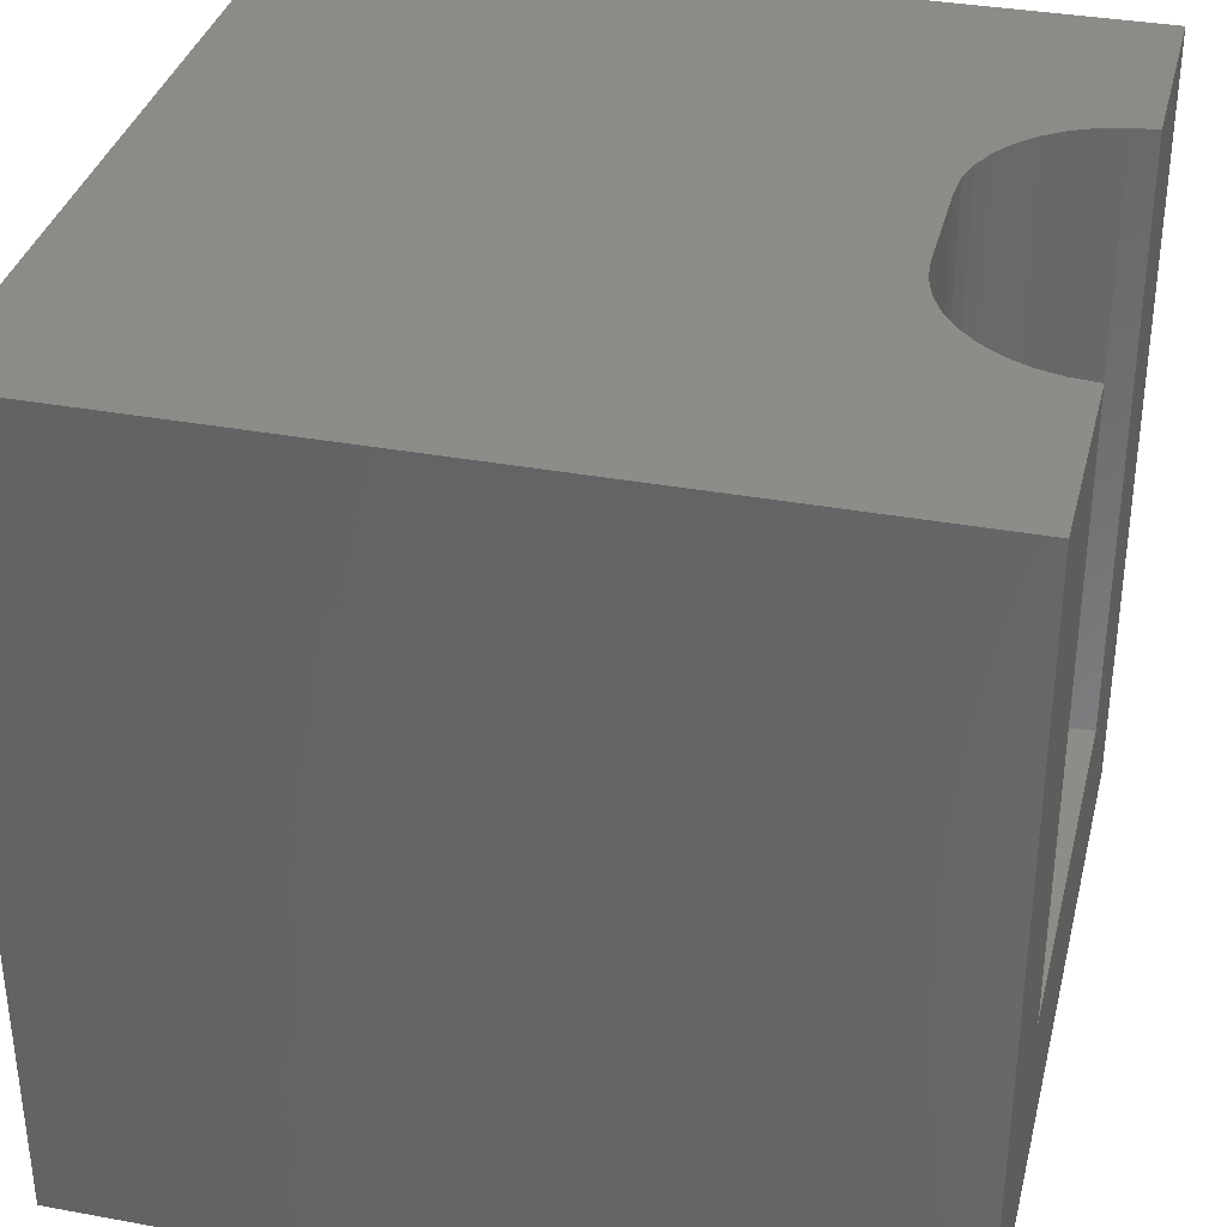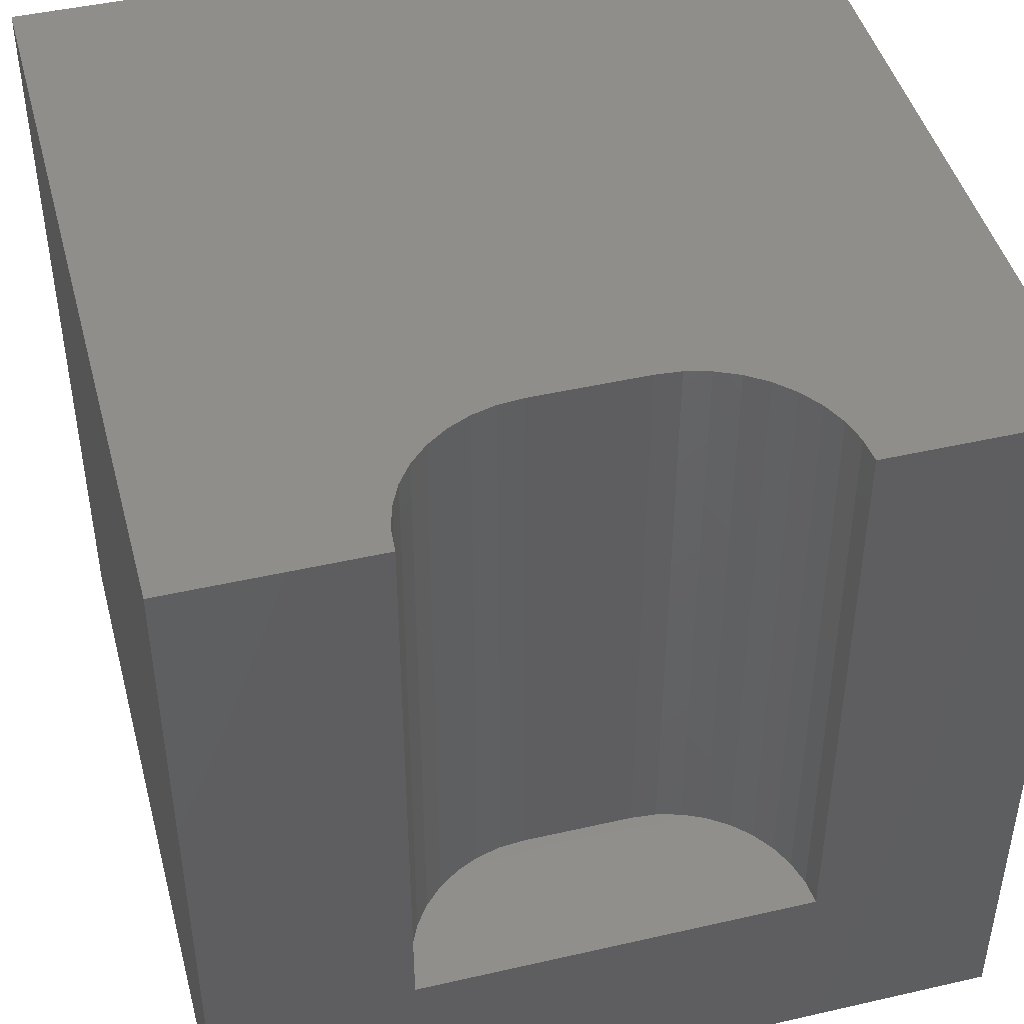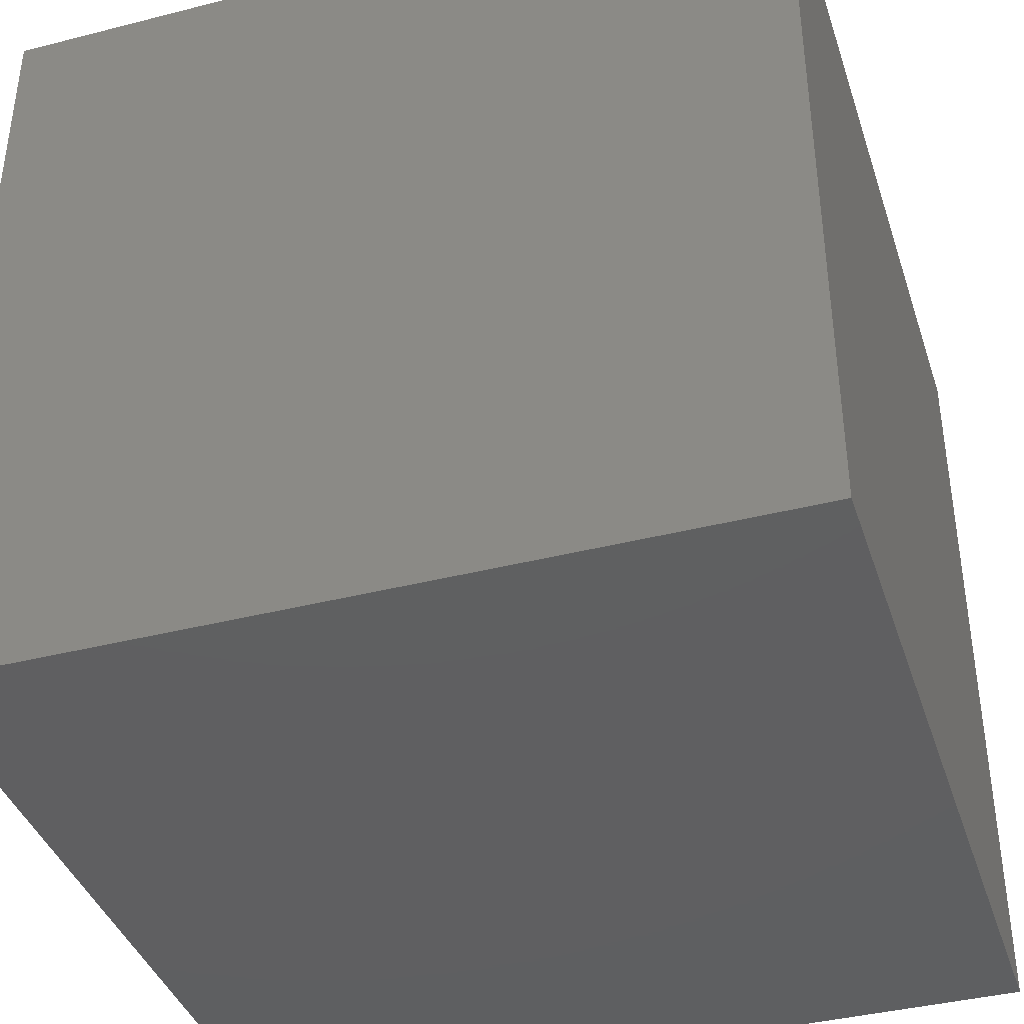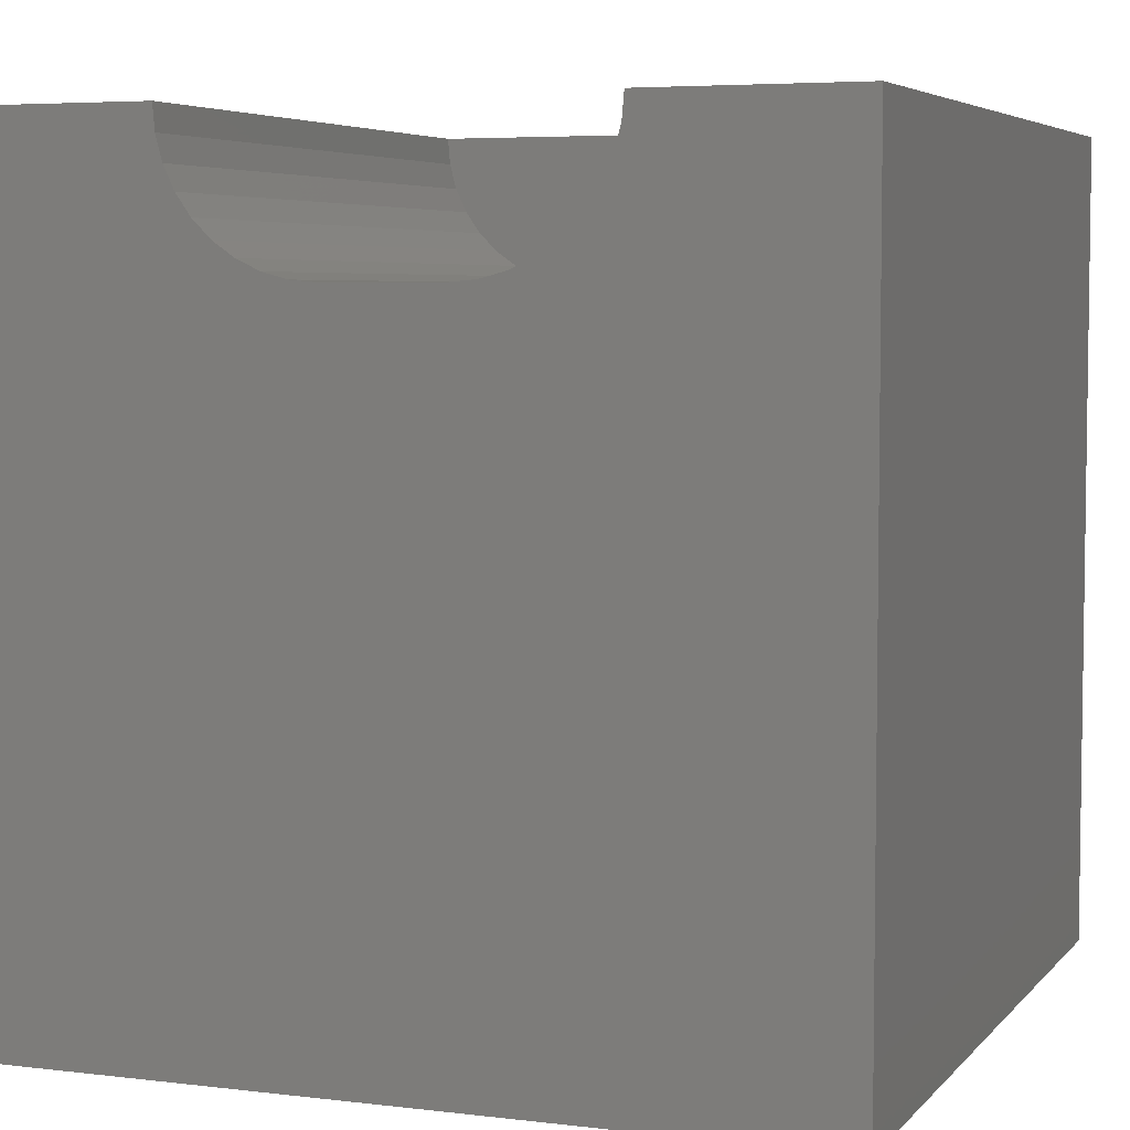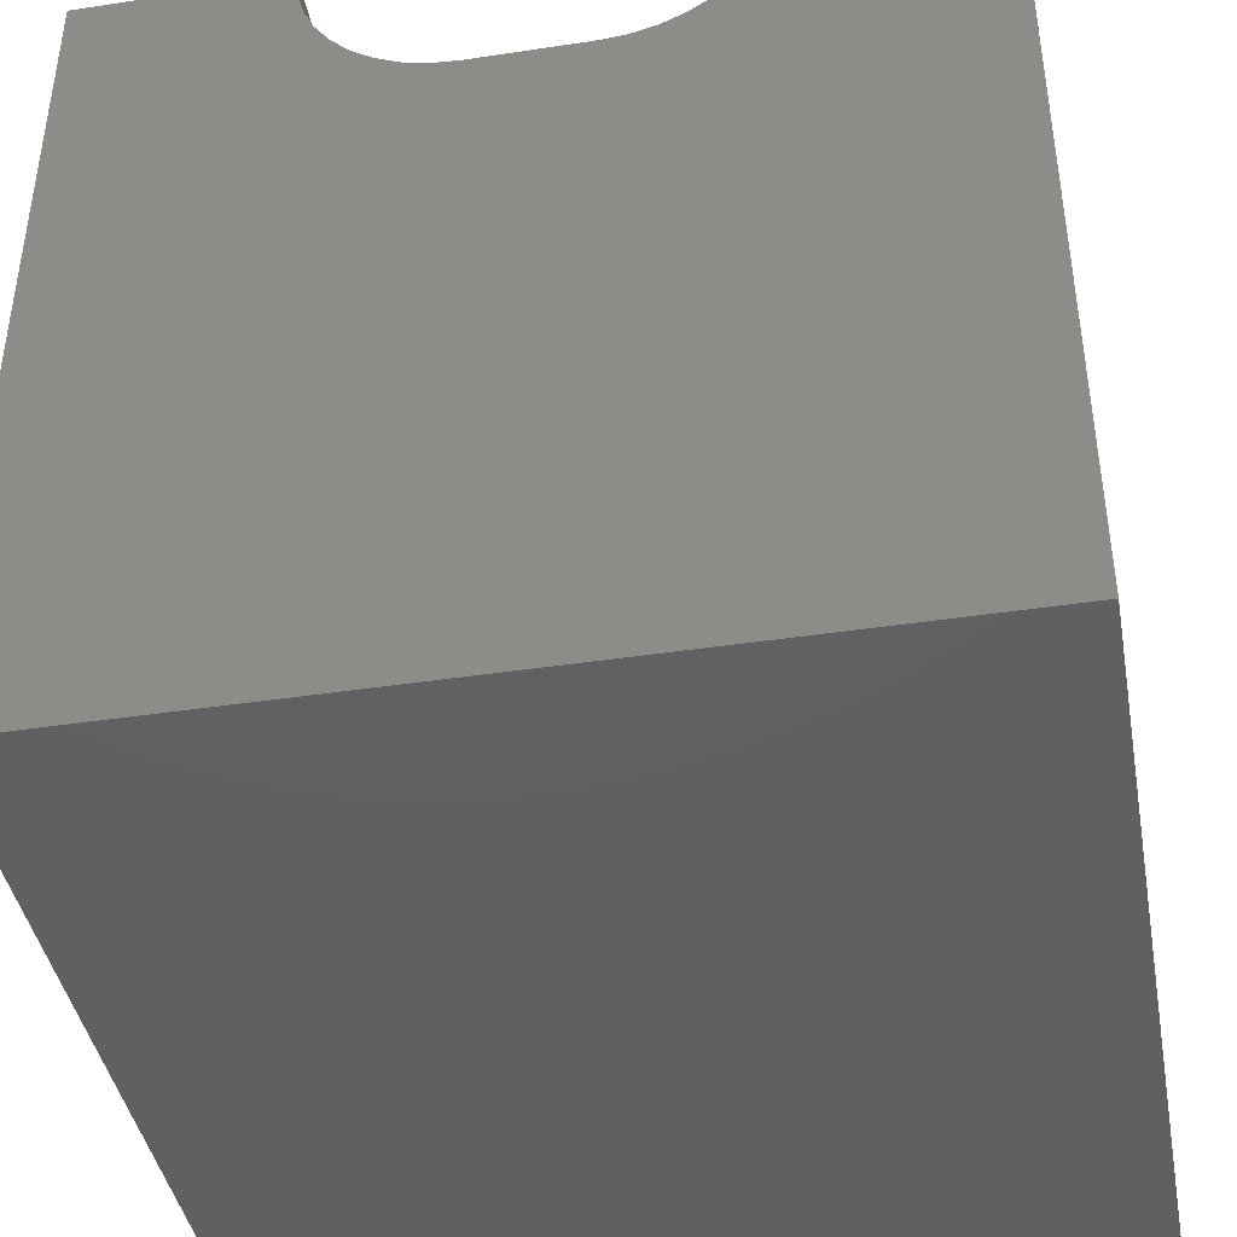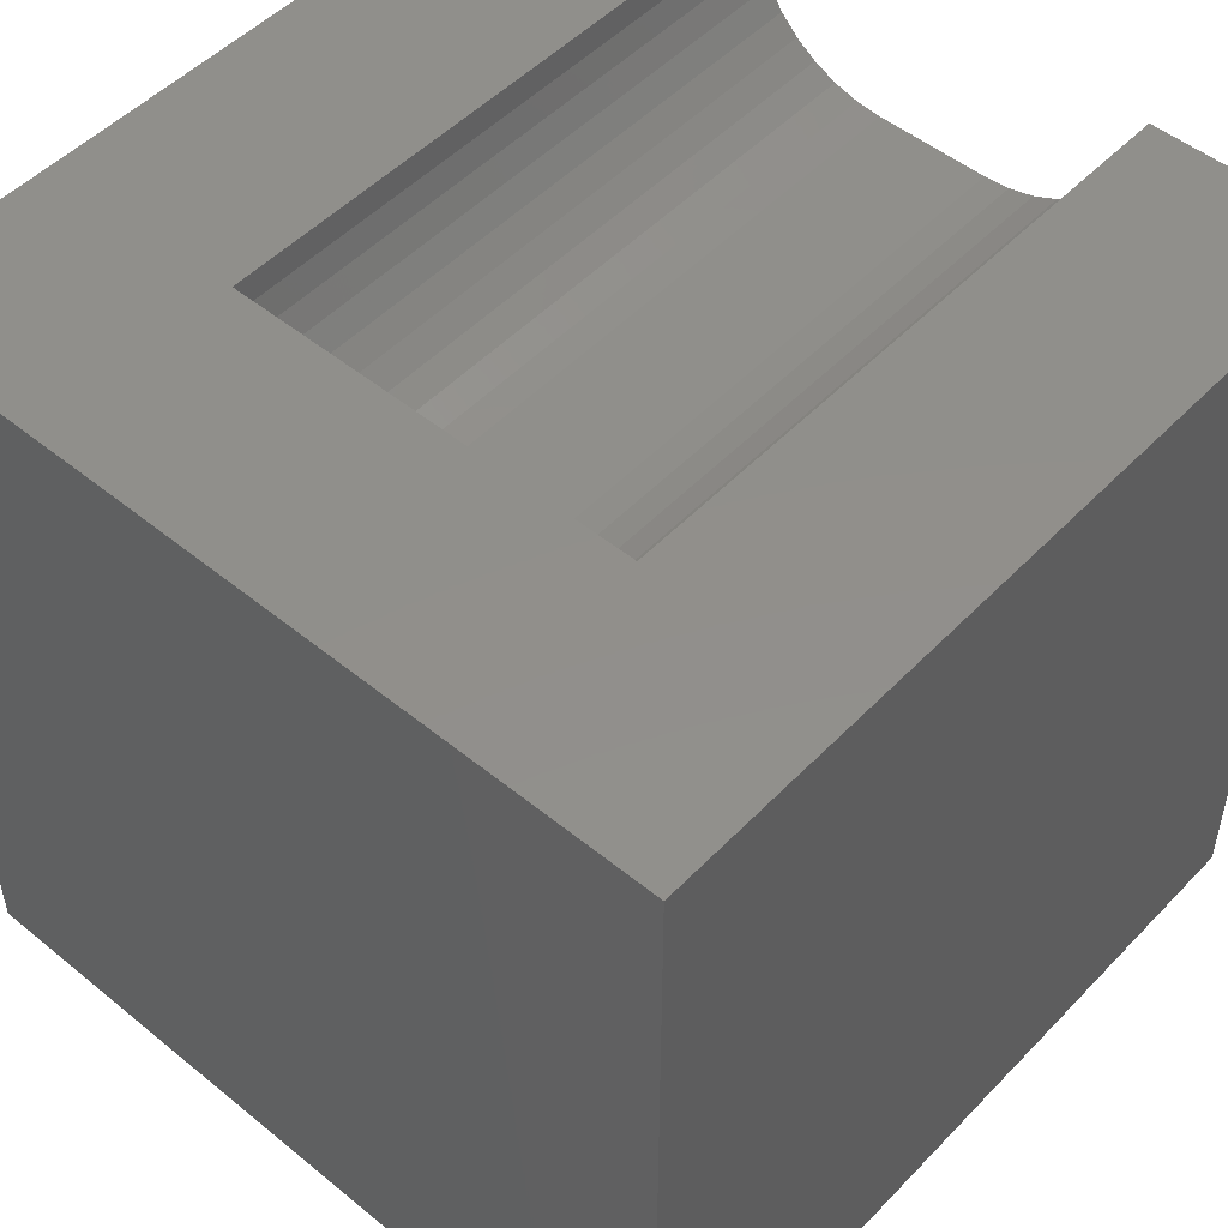
<metadata>
{"format":"stl","ext":"stl","renderer":"f3d","projection":"perspective","resolution":1024,"background":"white","views":[{"elev":35.2,"azim":103.7,"up":"+Z"},{"elev":45.4,"azim":165.2,"up":"+Z"},{"elev":-39.5,"azim":17.6,"up":"+Z"},{"elev":5.2,"azim":20.9,"up":"+Y"},{"elev":-41.9,"azim":10.3,"up":"+Y"},{"elev":50.5,"azim":-138.2,"up":"+Y"}]}
</metadata>
<code>
# stl→obj: 48 verts, 92 faces
v 0 10 10
v 0 10 0
v 0 0 10
v 0 0 0
v 2.522 9.686 10
v 2.495 10 10
v 3.99 8.218 10
v 3.685 8.3 10
v 3.399 8.433 10
v 3.141 8.614 10
v 7.505 10 10
v 7.478 9.686 10
v 10 10 10
v 7.396 9.381 10
v 10 0 10
v 7.263 9.095 10
v 7.082 8.837 10
v 6.859 8.614 10
v 6.601 8.433 10
v 6.315 8.3 10
v 6.01 8.218 10
v 5.696 8.191 10
v 4.304 8.191 10
v 2.918 8.837 10
v 2.737 9.095 10
v 2.604 9.381 10
v 10 10 0
v 10 0 0
v 7.505 10 2.498
v 2.495 10 2.498
v 2.522 9.686 2.498
v 2.604 9.381 2.498
v 2.737 9.095 2.498
v 2.918 8.837 2.498
v 3.141 8.614 2.498
v 3.399 8.433 2.498
v 3.685 8.3 2.498
v 3.99 8.218 2.498
v 4.304 8.191 2.498
v 5.696 8.191 2.498
v 6.01 8.218 2.498
v 6.315 8.3 2.498
v 6.601 8.433 2.498
v 6.859 8.614 2.498
v 7.082 8.837 2.498
v 7.263 9.095 2.498
v 7.396 9.381 2.498
v 7.478 9.686 2.498
f 1 2 3
f 3 2 4
f 5 6 1
f 7 8 3
f 3 8 9
f 3 9 10
f 11 12 13
f 13 12 14
f 13 14 15
f 15 14 16
f 15 16 17
f 17 18 15
f 15 18 19
f 15 19 20
f 20 21 15
f 15 21 22
f 15 22 3
f 3 22 23
f 3 23 7
f 10 24 3
f 3 24 25
f 3 25 1
f 1 25 26
f 1 26 5
f 27 13 28
f 28 13 15
f 2 27 4
f 4 27 28
f 11 13 29
f 29 13 27
f 29 27 30
f 30 27 2
f 30 2 6
f 6 2 1
f 28 15 4
f 4 15 3
f 30 6 5
f 30 5 31
f 31 5 26
f 31 26 32
f 32 26 25
f 32 25 33
f 33 25 24
f 33 24 34
f 34 24 10
f 34 10 35
f 35 10 9
f 35 9 36
f 36 9 8
f 36 8 37
f 37 8 7
f 37 7 38
f 38 7 23
f 38 23 39
f 40 22 21
f 40 21 41
f 41 21 20
f 41 20 42
f 42 20 19
f 42 19 43
f 43 19 18
f 43 18 44
f 44 18 17
f 44 17 45
f 45 17 16
f 45 16 46
f 46 16 14
f 46 14 47
f 47 14 12
f 47 12 48
f 48 12 11
f 48 11 29
f 40 29 39
f 39 29 30
f 39 30 38
f 40 41 29
f 29 41 42
f 29 42 43
f 45 46 47
f 36 31 32
f 31 36 30
f 30 36 37
f 30 37 38
f 43 44 29
f 29 44 45
f 29 45 48
f 48 45 47
f 32 33 36
f 36 33 34
f 36 34 35
f 40 39 22
f 22 39 23

</code>
